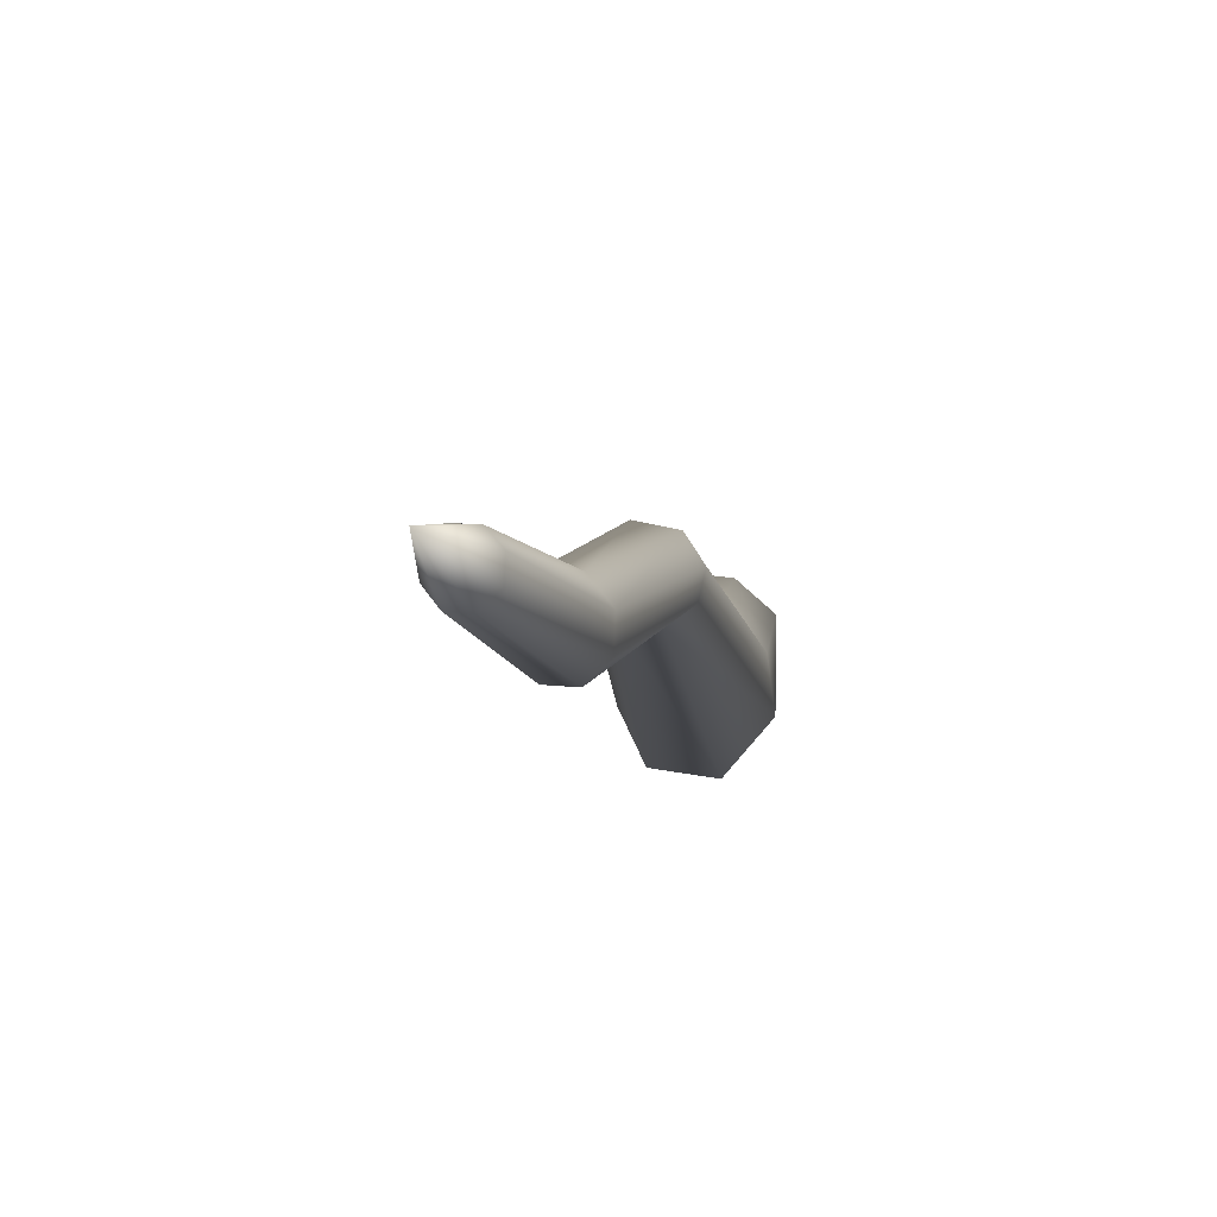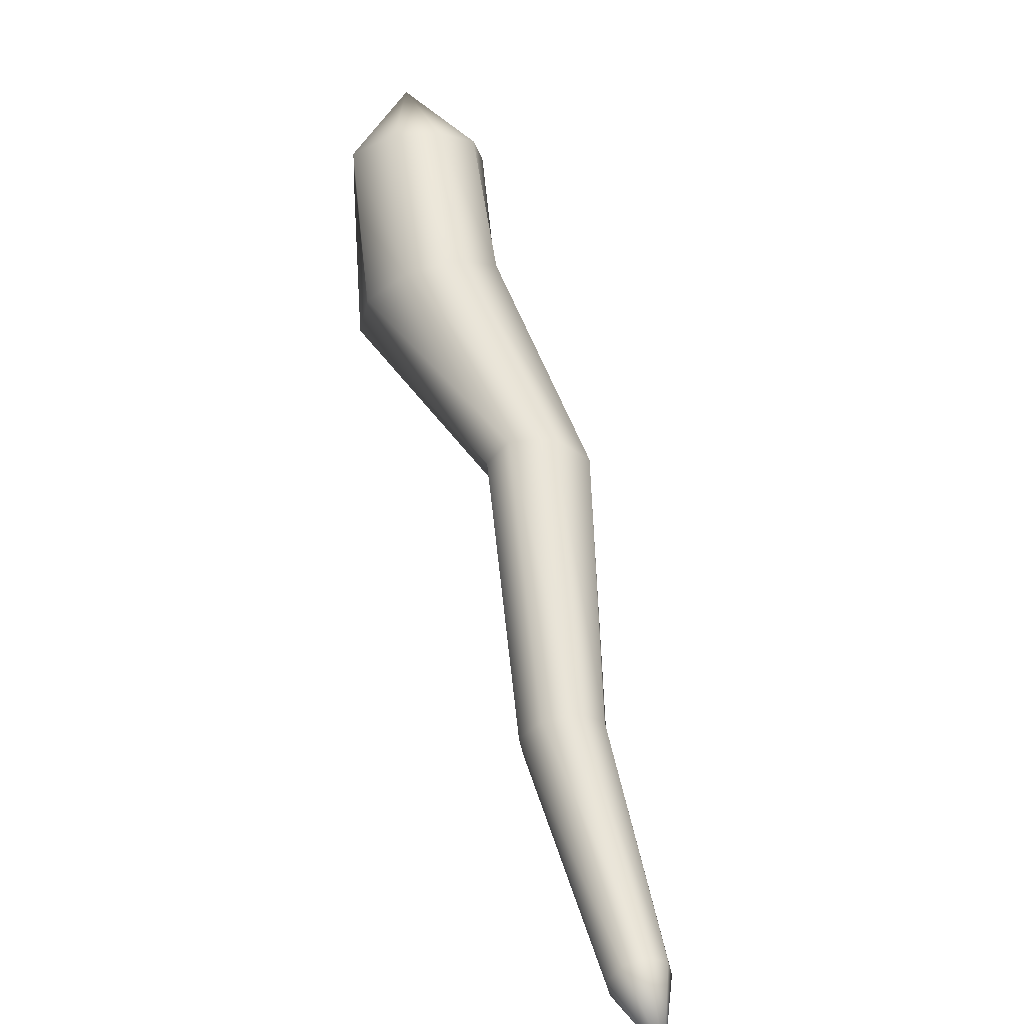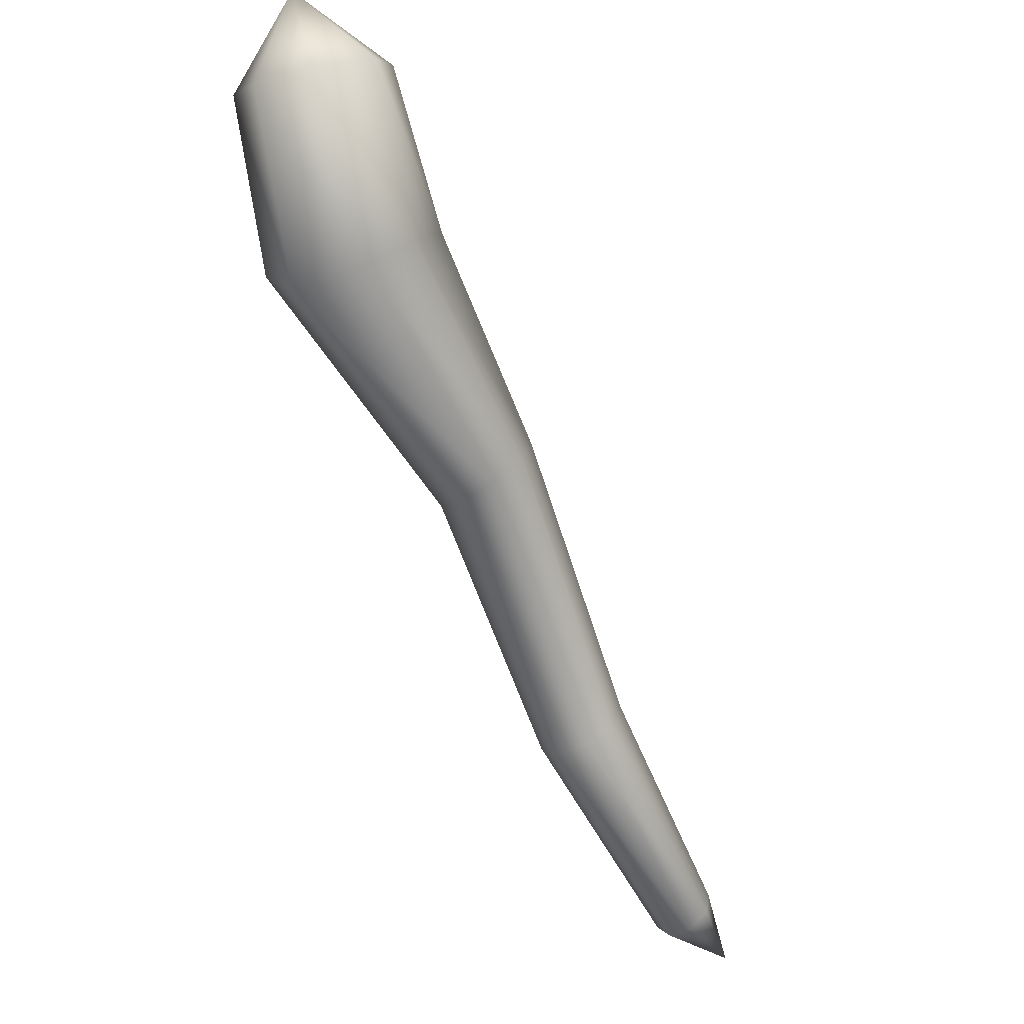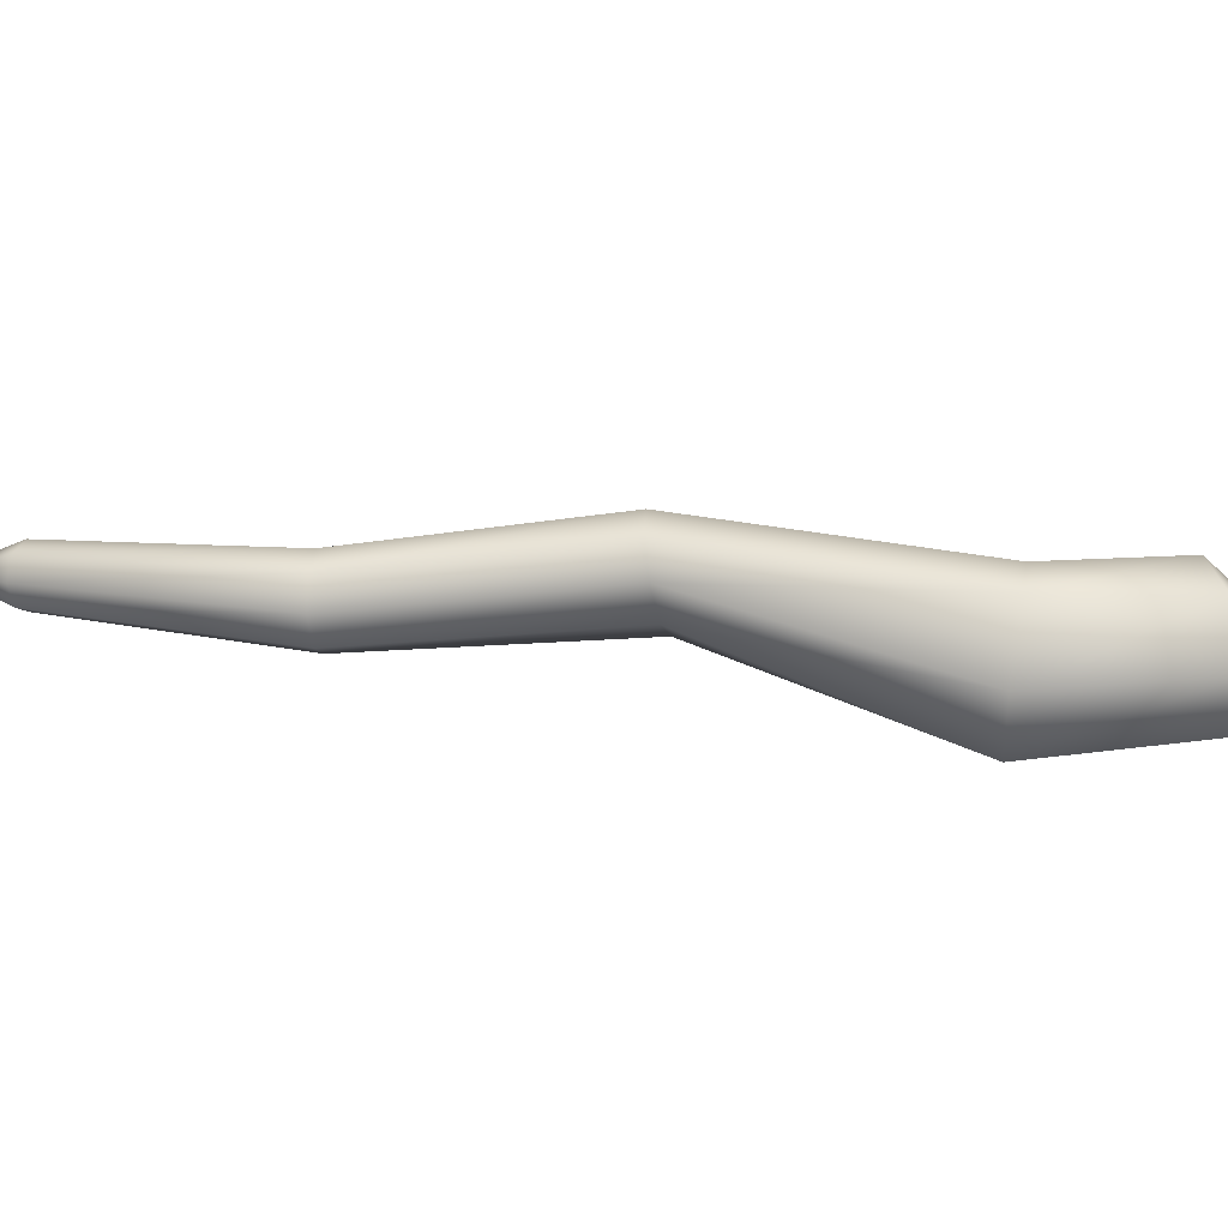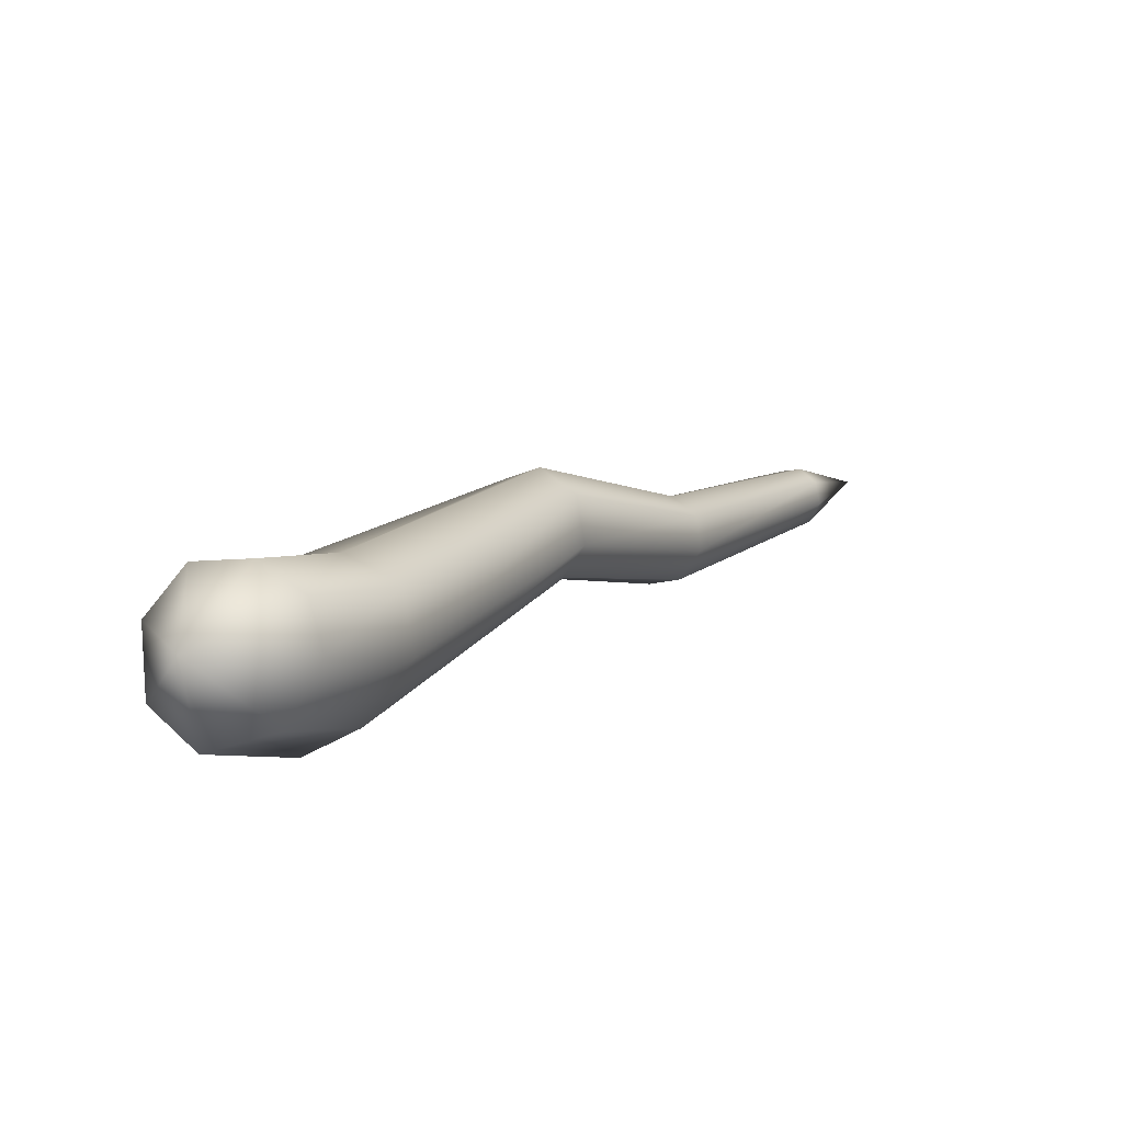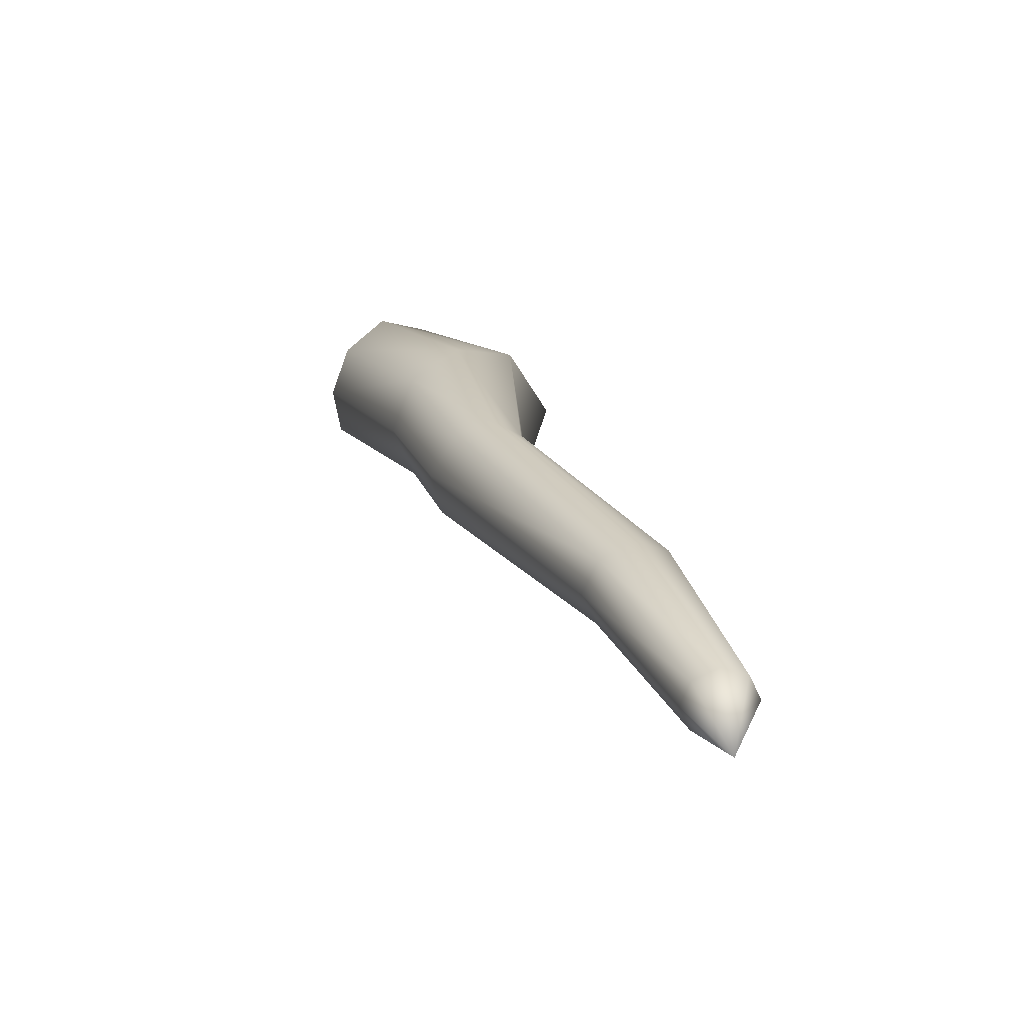
<metadata>
{"format":"obj","ext":"obj","renderer":"f3d","projection":"perspective","resolution":1024,"background":"white","views":[{"elev":-57.8,"azim":-67.6,"up":"+Y"},{"elev":4.6,"azim":-109.0,"up":"+Y"},{"elev":-9.5,"azim":131.8,"up":"+Y"},{"elev":13.9,"azim":60.1,"up":"+Z"},{"elev":78.1,"azim":152.0,"up":"+Y"},{"elev":21.1,"azim":-56.2,"up":"+Z"}]}
</metadata>
<code>
o Sphere.017_Sphere.011
v -0.1543 0.176 0.1372
v -0.8941 -0.8851 0.1217
v -0.09243 0.3114 -0.004998
v -0.2392 0.2033 0.09056
v -0.353 -0.04571 0.1002
v -0.7095 -0.4059 0.1589
v -0.9436 -0.846 0.09828
v -1.244 -1.188 0.09246
v -0.2796 0.2137 0.007446
v -0.4095 -0.03754 0.01036
v -0.7357 -0.3651 0.08176
v -0.9634 -0.8273 0.04143
v -1.255 -1.175 0.05307
v -0.2609 0.2093 -0.07846
v -0.3735 -0.06269 -0.08769
v -0.7095 -0.3713 0.002952
v -0.9393 -0.8412 -0.01588
v -1.243 -1.188 0.01401
v -1.34 -1.312 0.04684
v -0.1648 0.1786 -0.136
v -0.2593 -0.1128 -0.1346
v -0.6583 -0.4119 -0.02073
v -0.8868 -0.8778 -0.03867
v -1.216 -1.22 -0.002879
v -0.04722 0.1423 -0.1041
v -0.1566 -0.1715 -0.1217
v -0.6147 -0.4571 0.01286
v -0.8395 -0.9148 -0.01452
v -1.187 -1.253 0.0145
v -0.01239 0.1283 -0.003944
v -0.1067 -0.2039 -0.002595
v -0.6022 -0.4836 0.08204
v -0.8233 -0.9317 0.04255
v -1.176 -1.266 0.05668
v -0.05995 0.1449 0.1013
v -0.1568 -0.1482 0.1193
v -0.6214 -0.4825 0.1465
v -0.8456 -0.919 0.09834
v -1.188 -1.251 0.09694
v -0.2395 -0.07714 0.1391
v -0.6624 -0.4534 0.1781
v -1.217 -1.219 0.111
f 40 1 4 5
f 42 2 7 8
f 41 40 5 6
f 1 3 4
f 19 42 8
f 2 41 6 7
f 8 7 12 13
f 6 5 10 11
f 4 3 9
f 19 8 13
f 7 6 11 12
f 5 4 9 10
f 13 12 17 18
f 11 10 15 16
f 9 3 14
f 19 13 18
f 12 11 16 17
f 10 9 14 15
f 16 15 21 22
f 14 3 20
f 19 18 24
f 17 16 22 23
f 15 14 20 21
f 18 17 23 24
f 20 3 25
f 19 24 29
f 23 22 27 28
f 21 20 25 26
f 24 23 28 29
f 22 21 26 27
f 19 29 34
f 28 27 32 33
f 26 25 30 31
f 29 28 33 34
f 27 26 31 32
f 25 3 30
f 19 34 39
f 33 32 37 38
f 31 30 35 36
f 34 33 38 39
f 32 31 36 37
f 30 3 35
f 19 39 42
f 38 37 41 2
f 36 35 1 40
f 39 38 2 42
f 37 36 40 41
f 35 3 1

</code>
